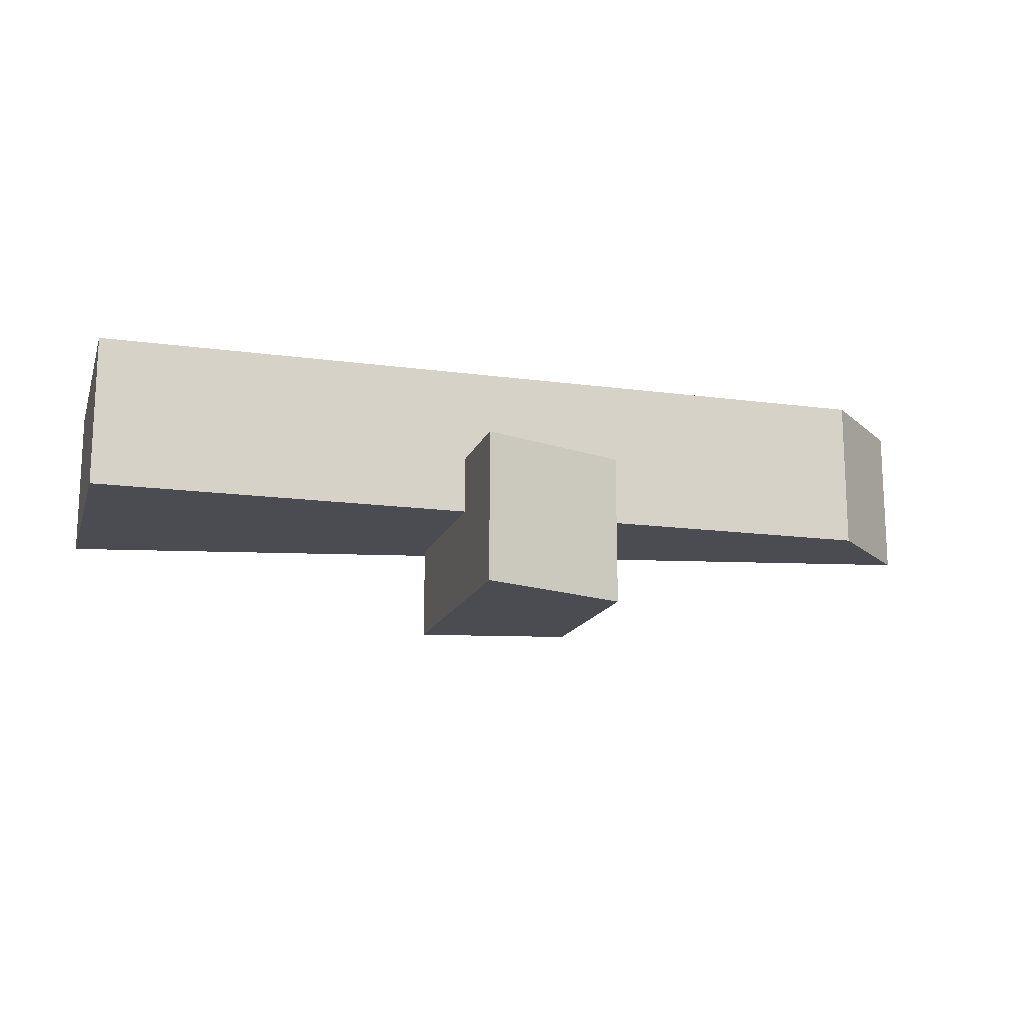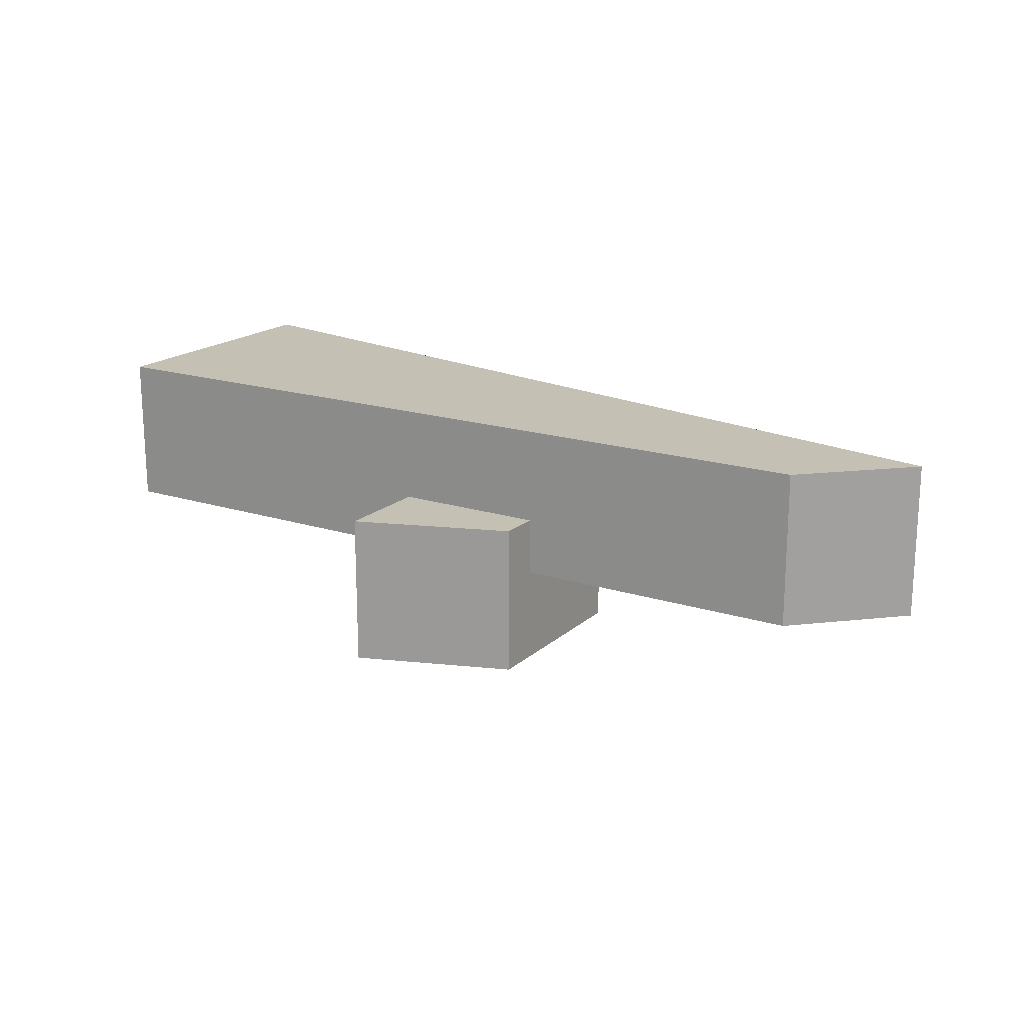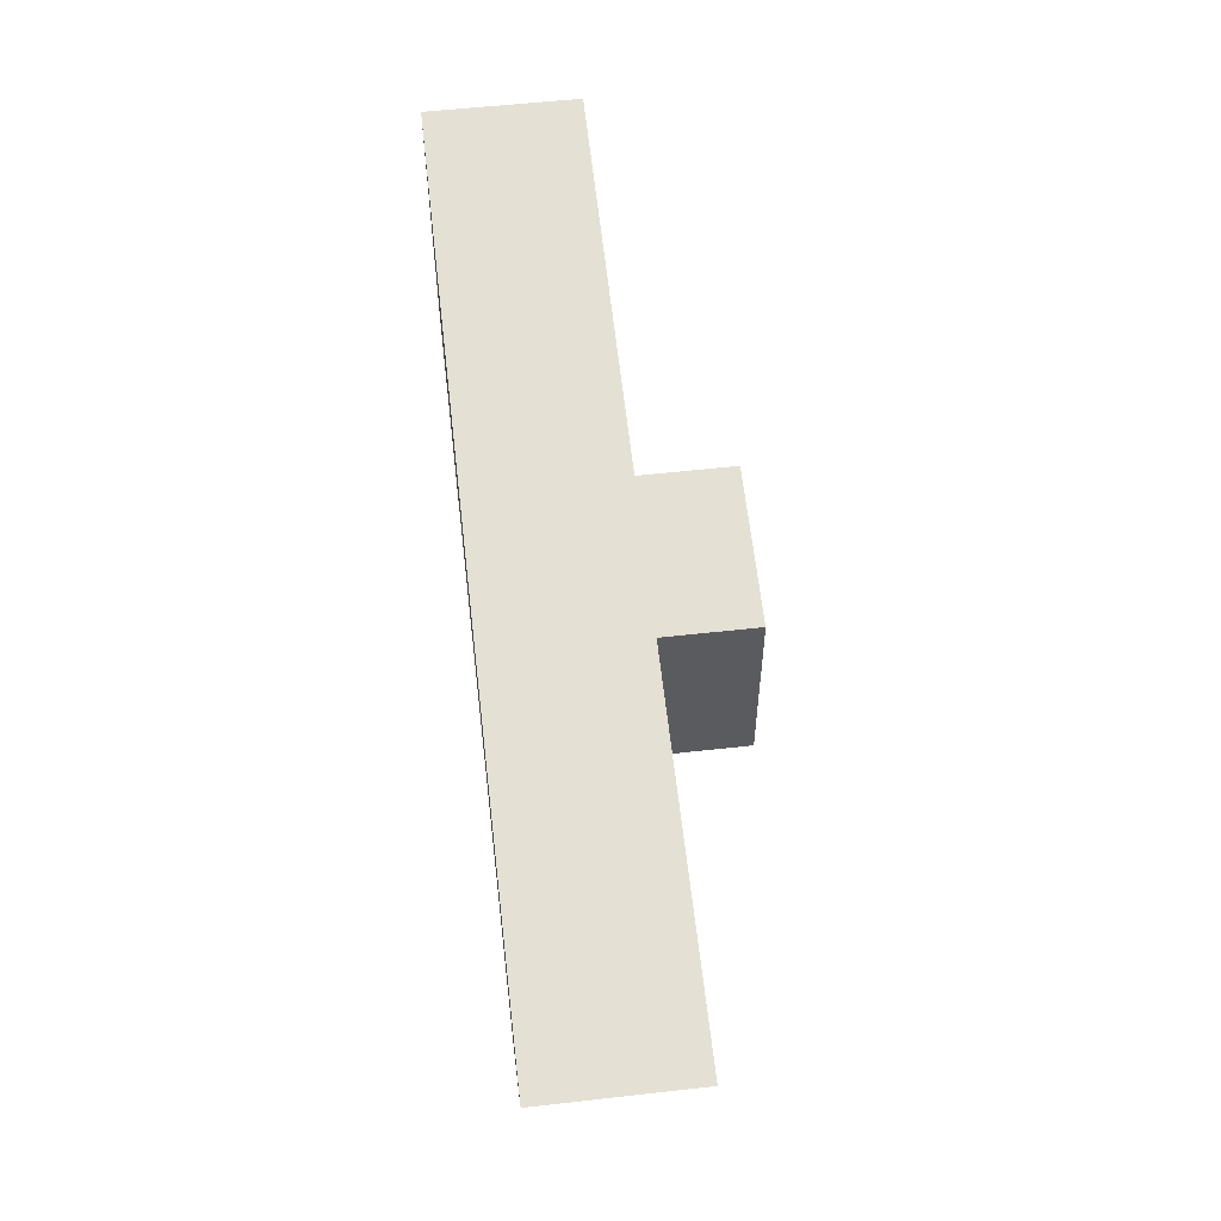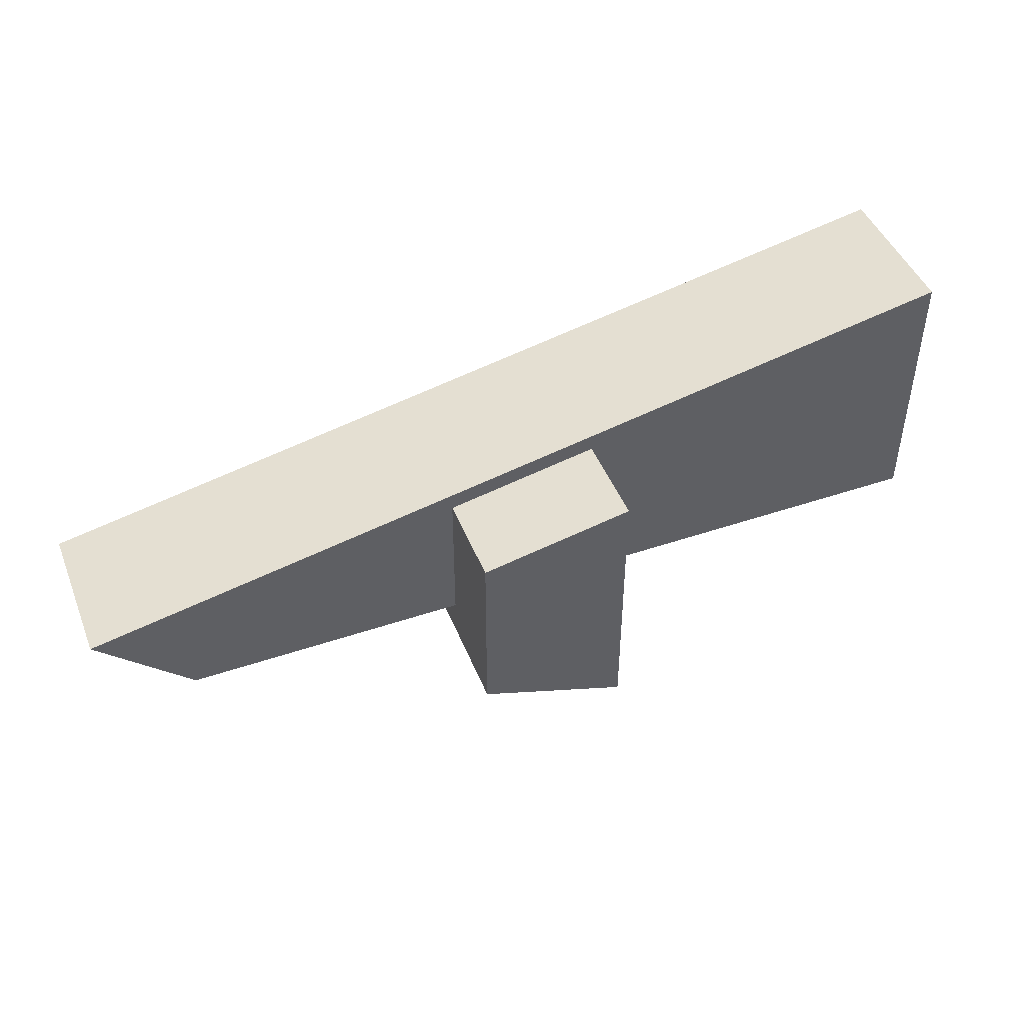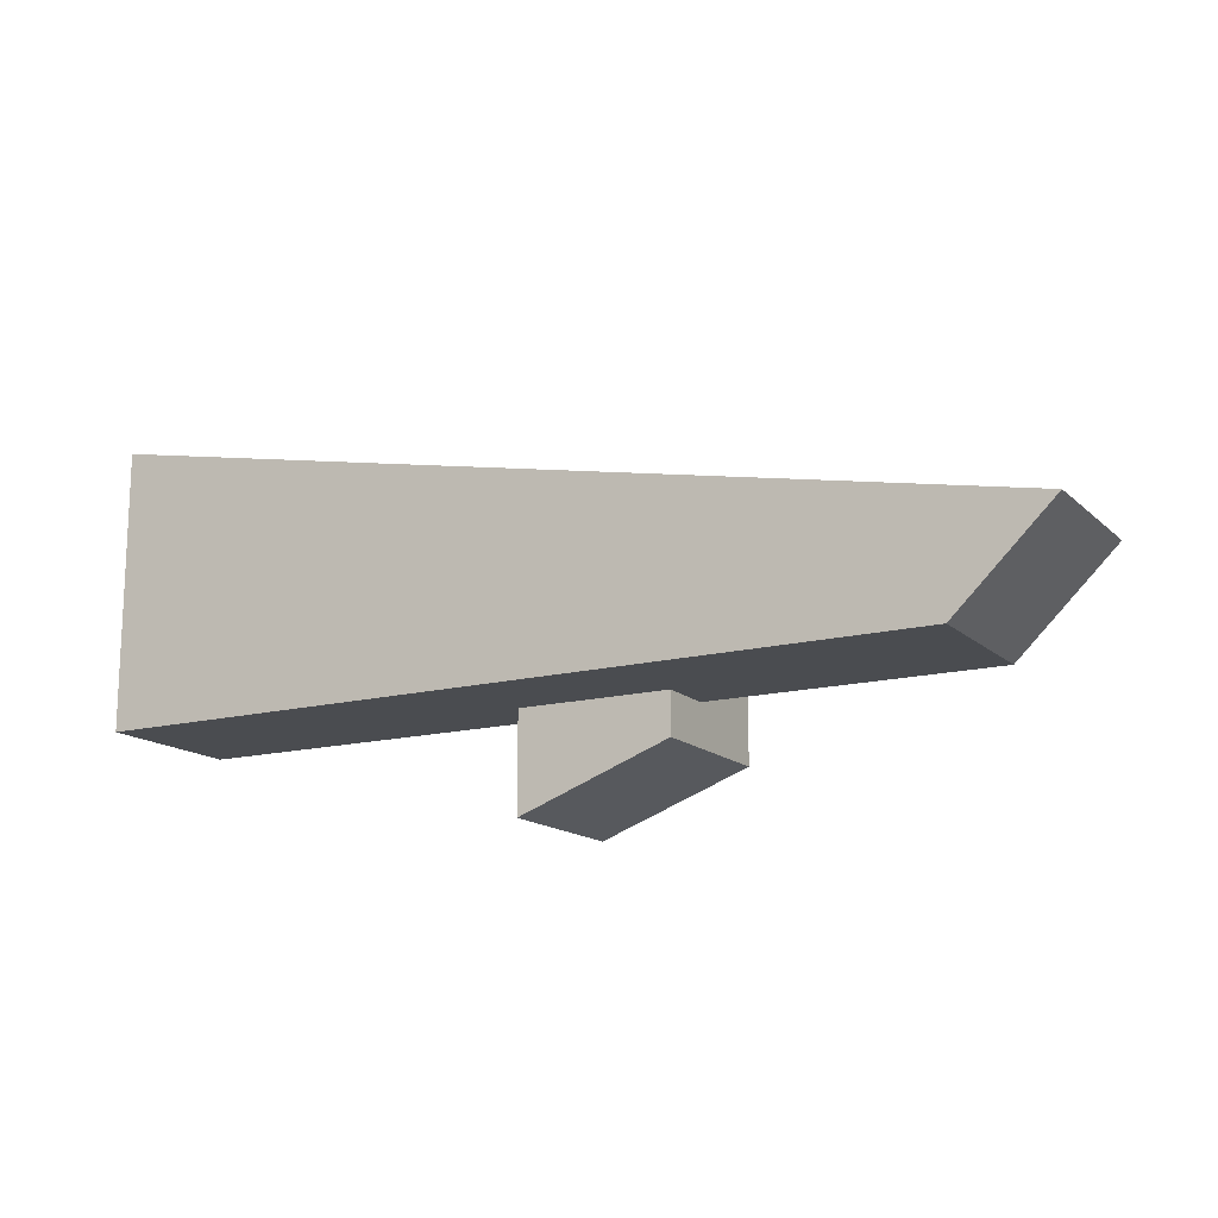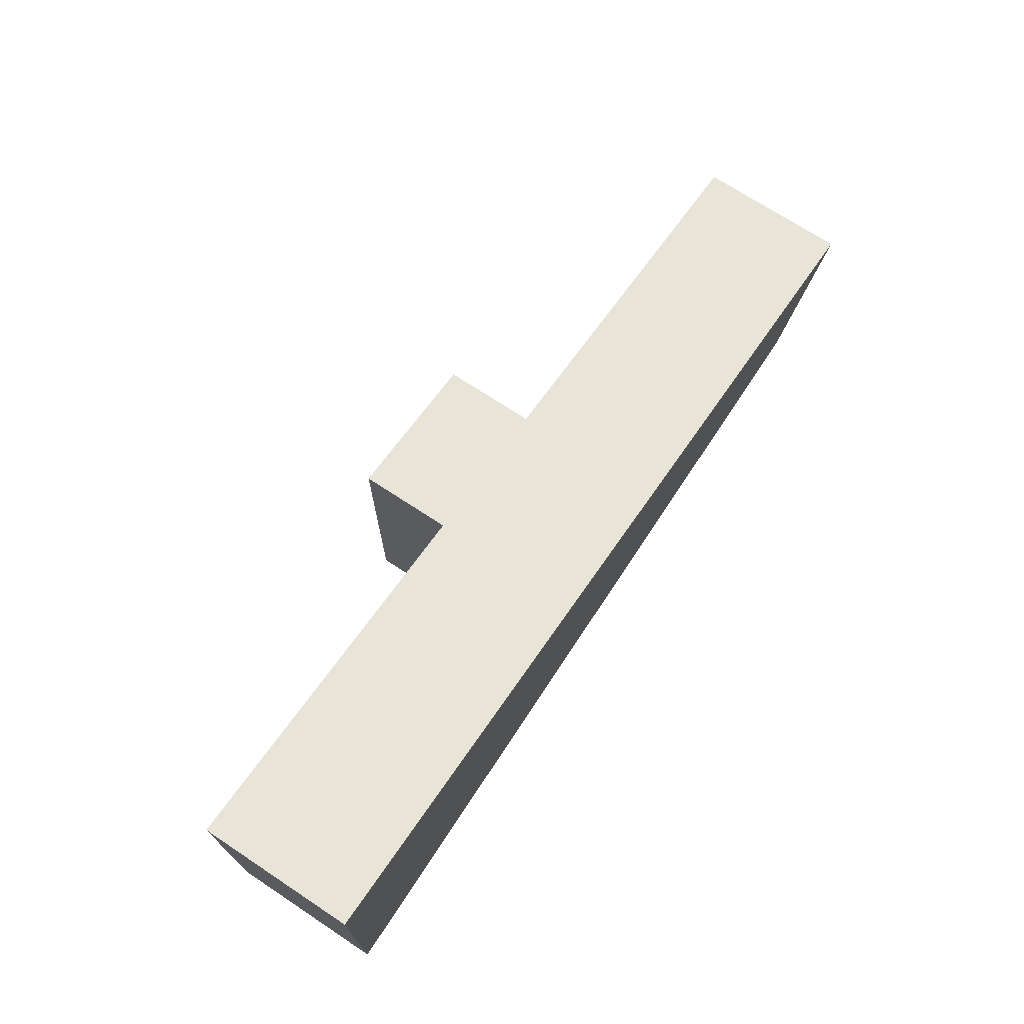
<metadata>
{"format":"obj","ext":"obj","renderer":"f3d","projection":"perspective","resolution":1024,"background":"white","views":[{"elev":-15.4,"azim":-16.0,"up":"+Z"},{"elev":18.2,"azim":31.8,"up":"+Z"},{"elev":54.8,"azim":83.2,"up":"+Y"},{"elev":46.0,"azim":158.8,"up":"+Y"},{"elev":-15.0,"azim":29.3,"up":"+Y"},{"elev":71.2,"azim":-56.6,"up":"+Y"}]}
</metadata>
<code>
g signpost pointing right_debris_middle
v 0.6001 0.8201 0.225
v -0.3047 1 0.225
v -0.6 1.059 0.225
v 0.475 0.7 0.225
v 0.475 0.7 0.025
v -0.6 0.7 0.025
v -0.6 0.7 0.225
v -0.6 0.7 0.225
v -0.6 0.7 0.025
v -0.6 1.059 0.025
v -0.6 1.059 0.225
v 0.475 0.7 0.025
v 0.6002 0.8202 0.025
v -0.3039 1 0.025
v -0.6 0.7 0.025
v -0.6 1.059 0.025
v -0.3047 1 0.225
v 0.6001 0.8201 0.225
v 0.475 0.7 0.225
v -0.6 0.7 0.225
v -0.6 1.059 0.225
v 0.1 0.6457 -0.1
v 0.1 0.8964 -0.1
v -0.1 0.9362 -0.1
v -0.1 0.5714 -0.1
v -0.1 0.5714 0.1
v -0.1 0.936 0.1
v 0.1 0.8962 0.1
v 0.1 0.6457 0.1
v -0.1 0.5714 -0.1
v -0.1 0.9362 -0.1
v -0.1 0.936 0.1
v -0.1 0.5714 0.1
v 0.6002 0.8202 0.025
v 0.475 0.7 0.025
v 0.475 0.7 0.225
v 0.6001 0.8201 0.225
v 0.1 0.8964 -0.1
v 0.1 0.6457 -0.1
v 0.1 0.6457 0.1
v 0.1 0.8962 0.1
v -0.3039 1 0.025
v 0.6002 0.8202 0.025
v 0.6001 0.8201 0.225
v -0.6 1.059 0.025
v -0.6 1.059 0.225
v -0.1 0.936 0.1
v -0.1 0.9362 -0.1
v 0.1 0.8964 -0.1
v 0.1 0.8962 0.1
v 0.1 0.6457 -0.1
v -0.1 0.5714 -0.1
v -0.1 0.5714 0.1
v 0.1 0.6457 0.1
g signpost pointing right_debris_middle_0
f 3 2 1
f 6 5 4
f 7 6 4
f 10 9 8
f 11 10 8
f 14 13 12
f 12 15 14
f 15 16 14
f 19 18 17
f 17 20 19
f 17 21 20
f 24 23 22
f 25 24 22
f 28 27 26
f 29 28 26
f 32 31 30
f 33 32 30
f 36 35 34
f 37 36 34
f 40 39 38
f 41 40 38
f 44 43 42
f 42 45 44
f 45 46 44
f 49 48 47
f 50 49 47
f 53 52 51
f 54 53 51

</code>
